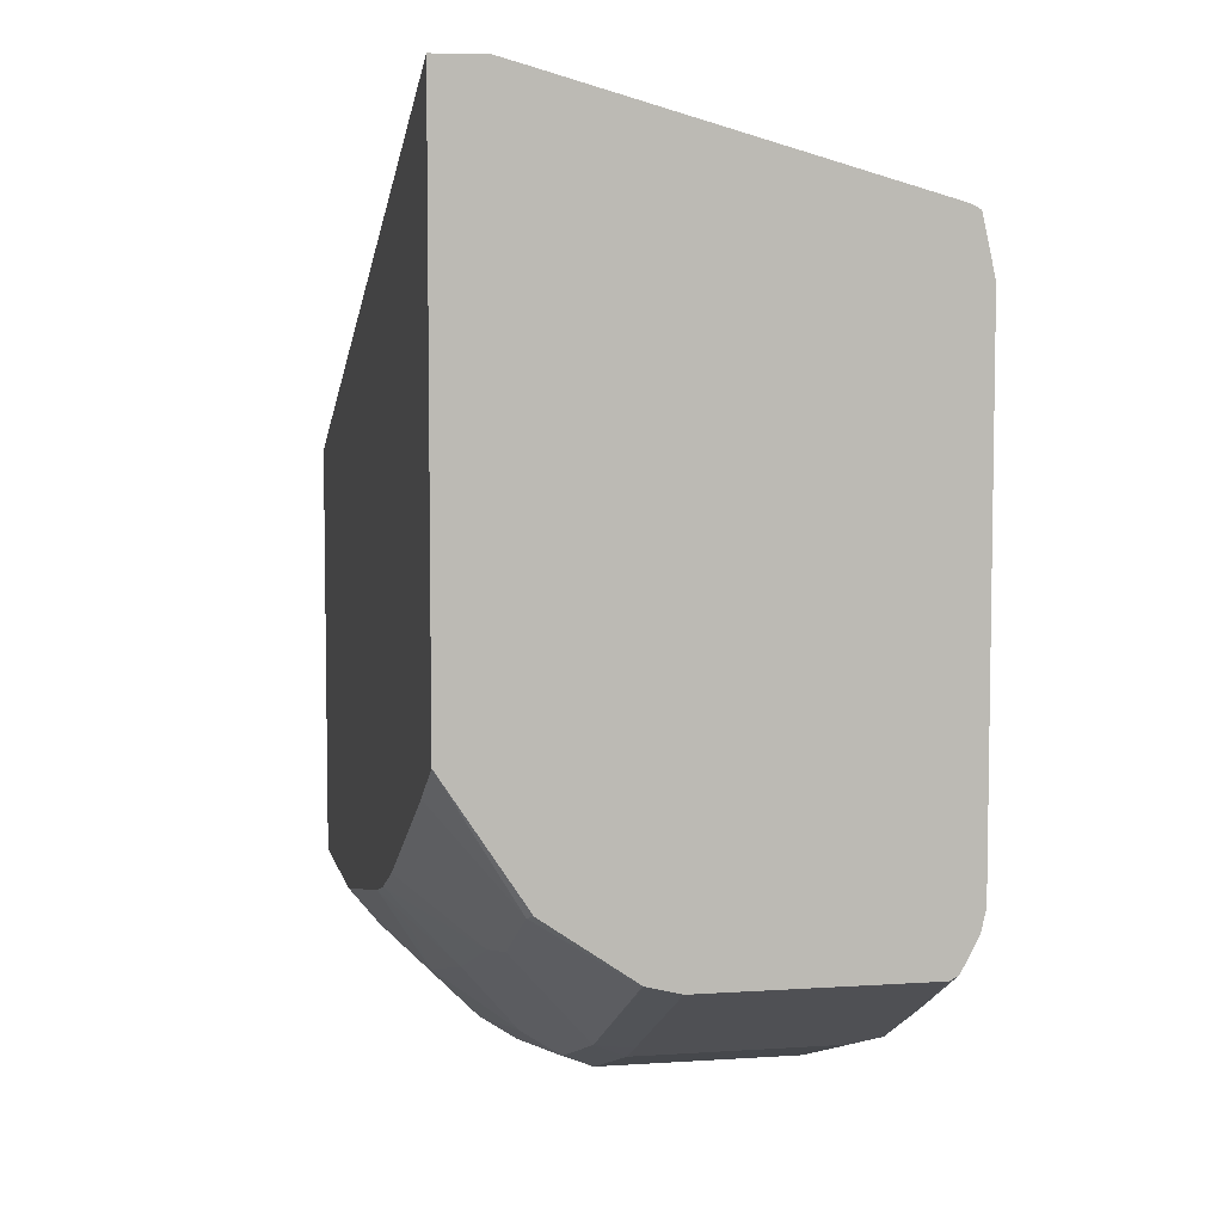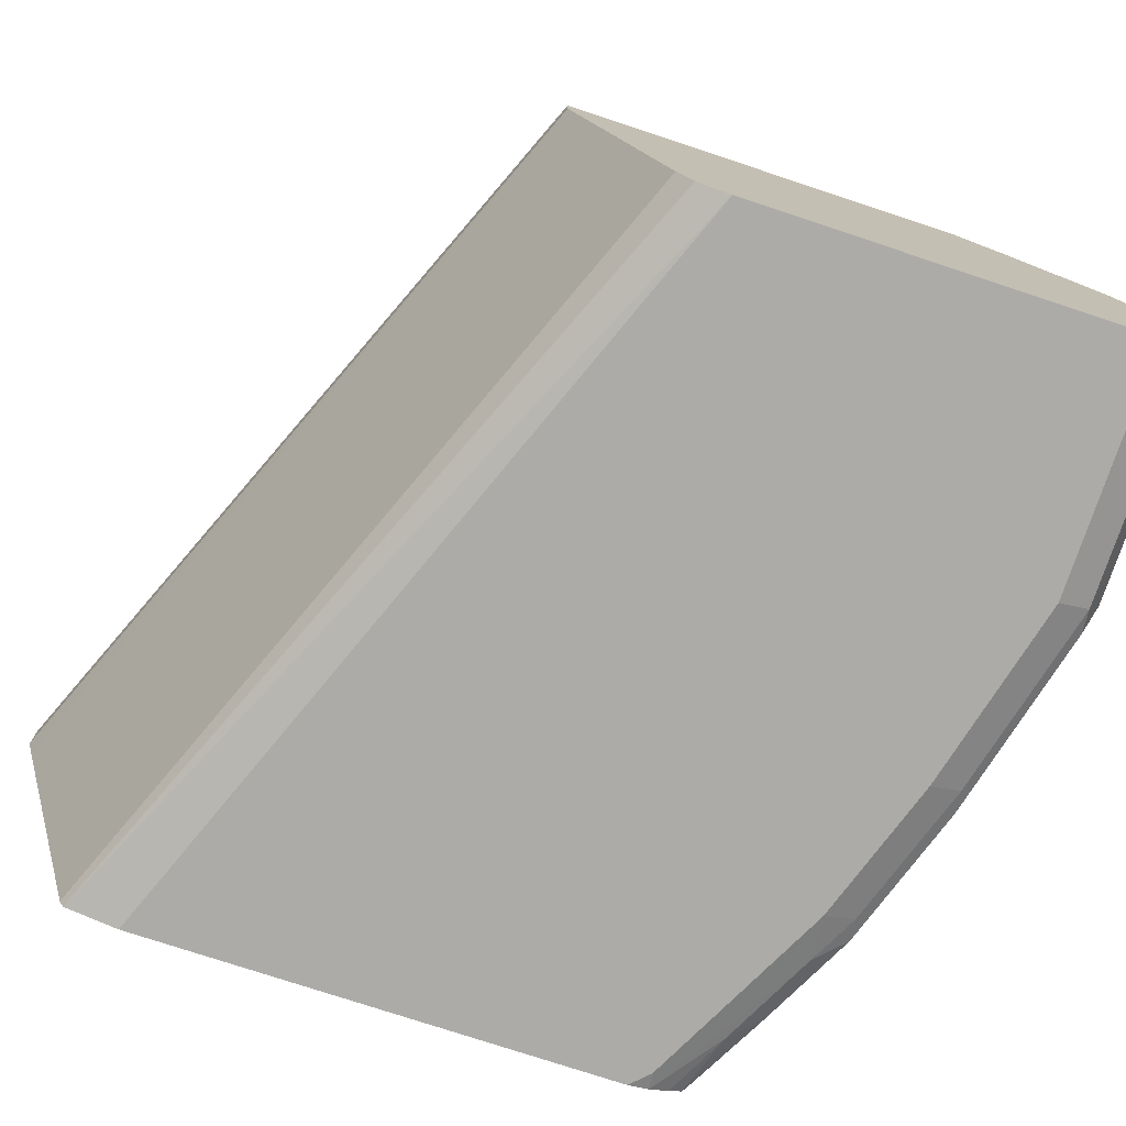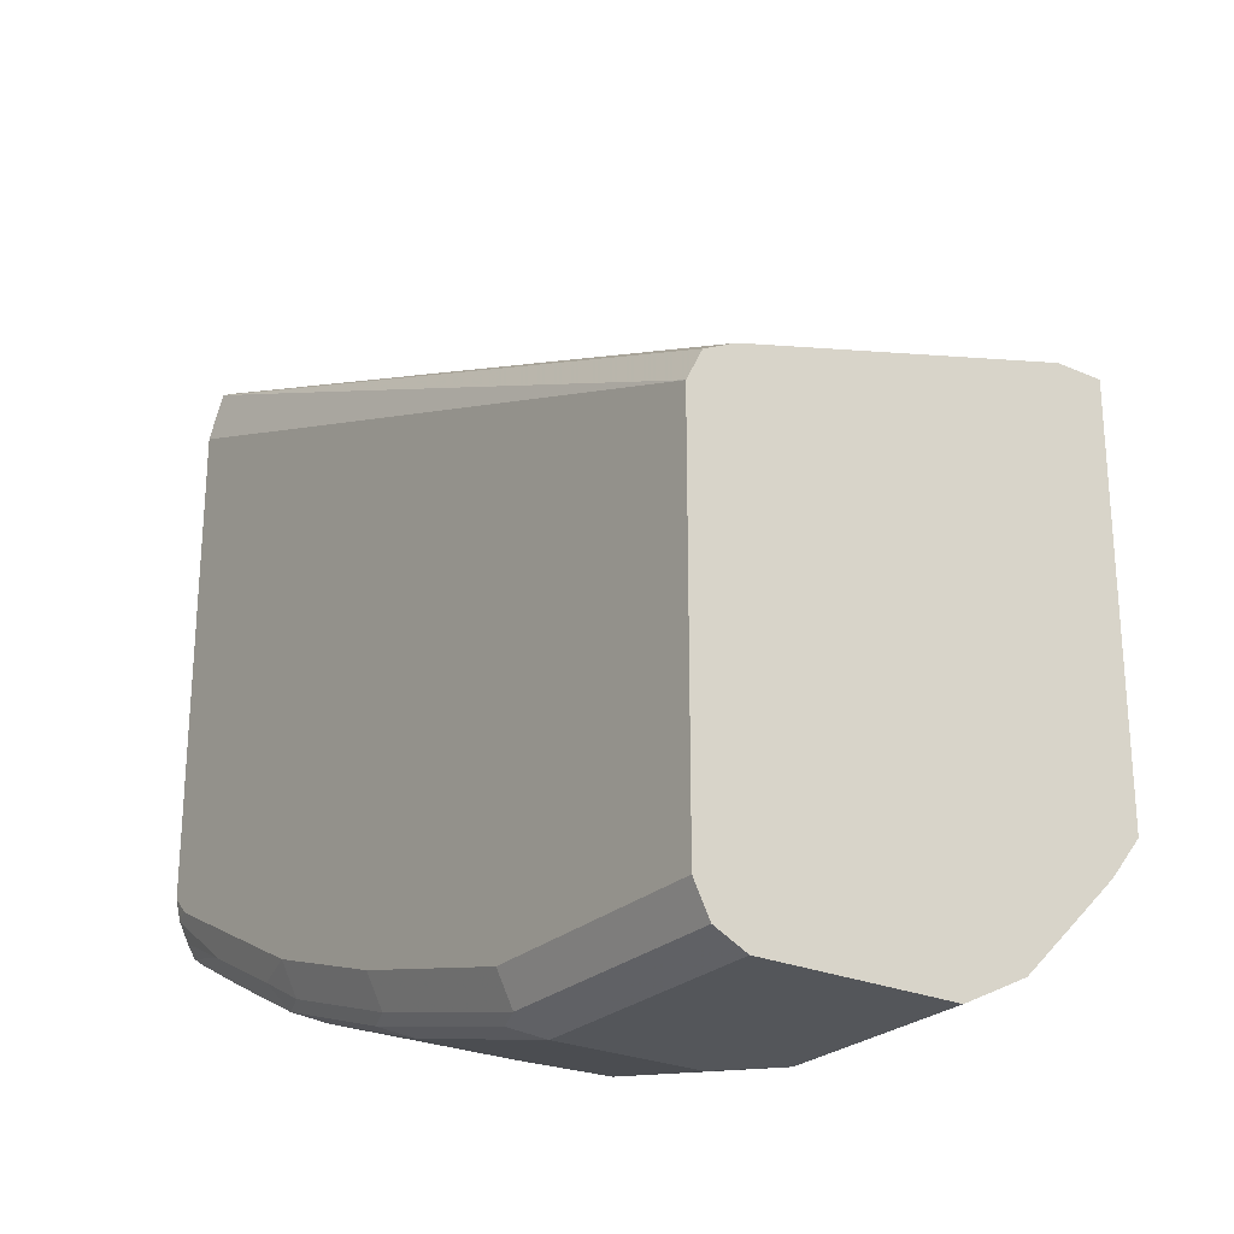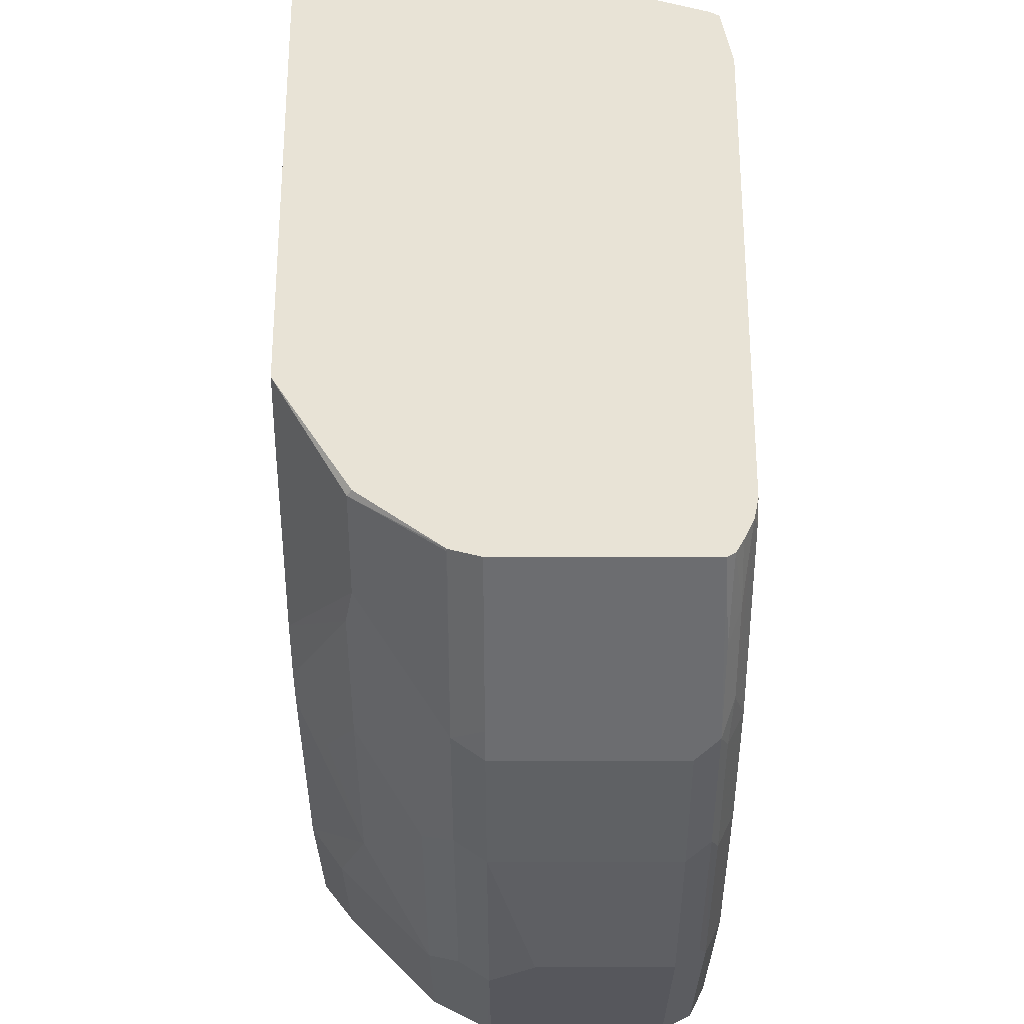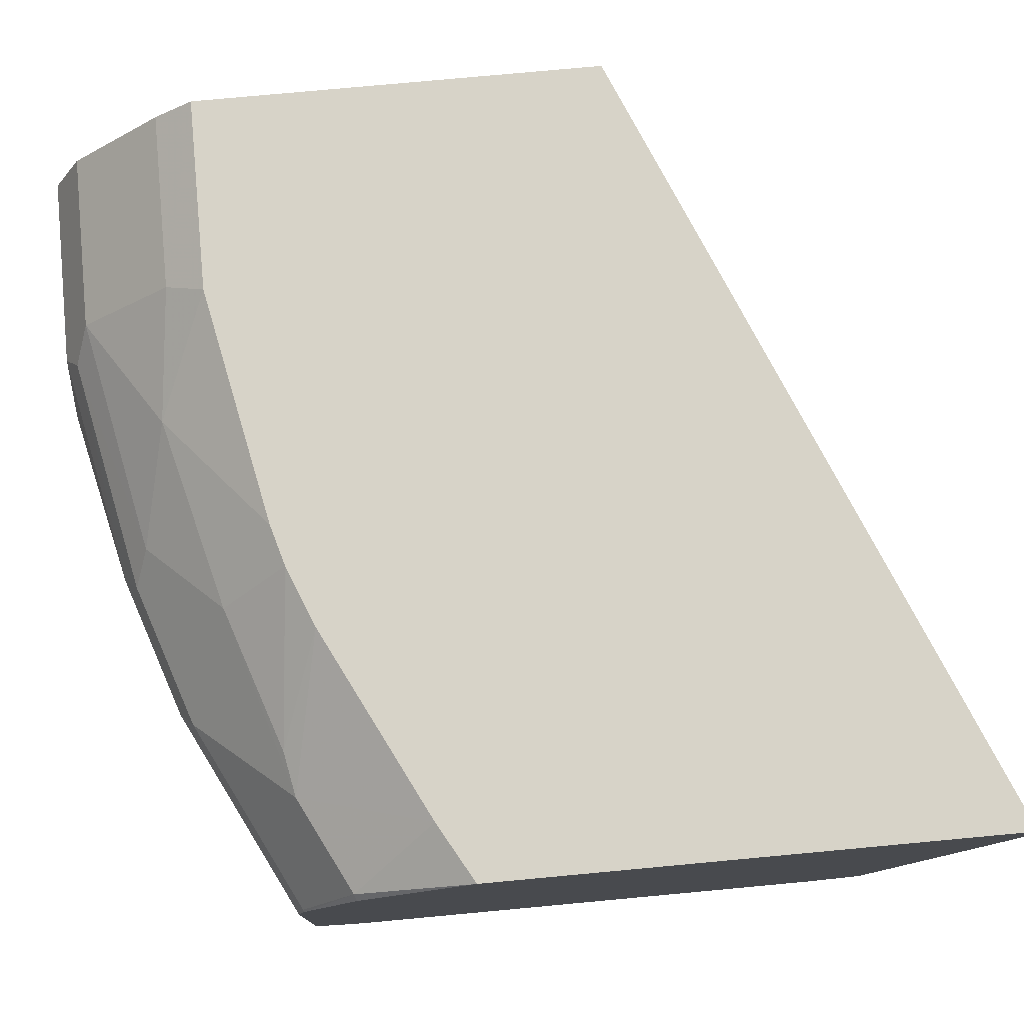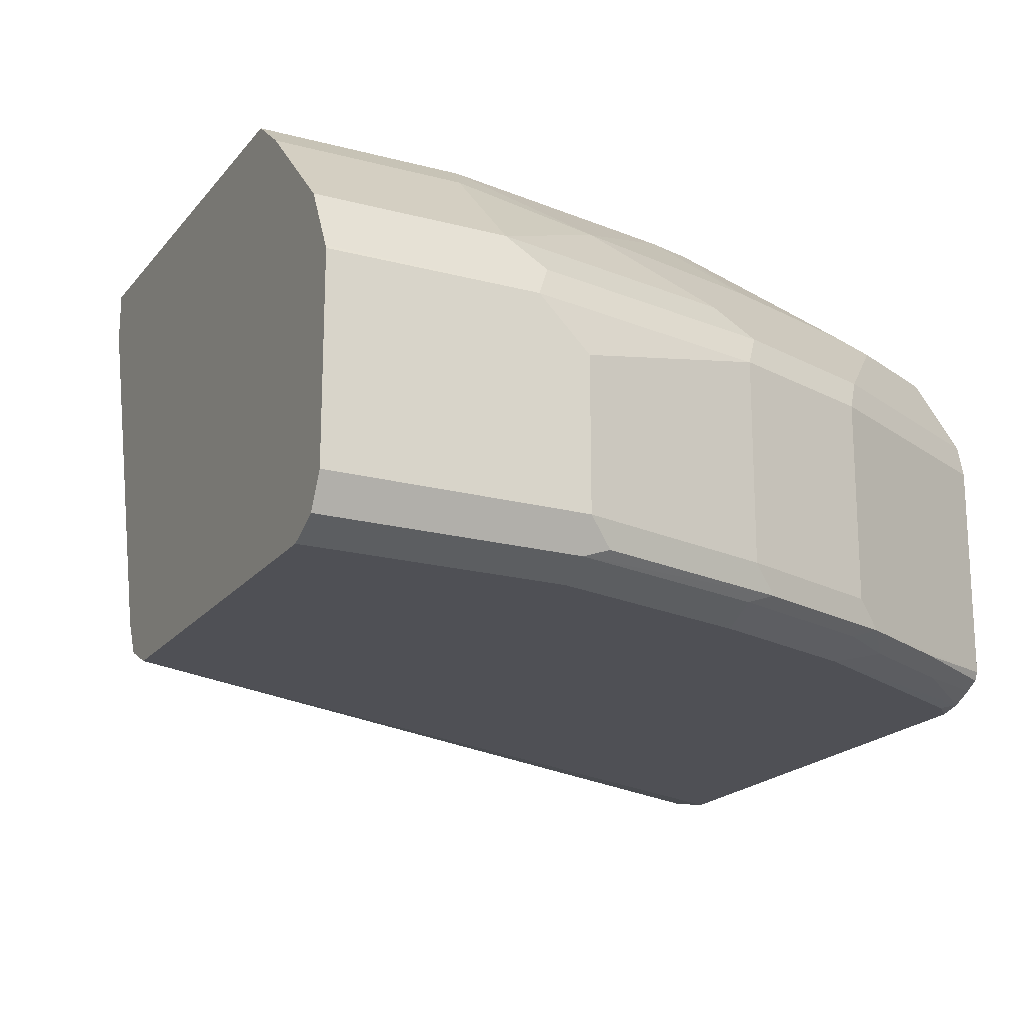
<metadata>
{"format":"obj","ext":"obj","renderer":"f3d","projection":"perspective","resolution":1024,"background":"white","views":[{"elev":6.3,"azim":-101.5,"up":"+Z"},{"elev":-76.2,"azim":71.7,"up":"+Y"},{"elev":-25.2,"azim":54.9,"up":"+Z"},{"elev":-27.5,"azim":-89.9,"up":"+Z"},{"elev":77.0,"azim":-95.3,"up":"+Y"},{"elev":-19.4,"azim":153.4,"up":"+Y"}]}
</metadata>
<code>
v -0.2796 -0.6488 -0.2773
v -0.2796 -0.6319 -0.2773
v -0.2796 -0.6582 -0.28
v 0.001206 -0.6488 -0.3927
v 0.001206 -0.6319 -0.3927
v -0.2796 -0.6319 -0.4619
v -0.2796 -0.7777 -0.3141
v 0.001206 -0.7683 -0.4268
v 0.001206 -0.6319 -0.5379
v -0.2584 -0.6319 -0.4738
v -0.2774 -0.6573 -0.5036
v -0.2796 -0.6591 -0.5028
v -0.2796 -0.7811 -0.3158
v 0.001206 -0.7797 -0.4325
v 0.001206 -0.7707 -0.428
v 0.001206 -0.6431 -0.552
v -0.06848 -0.6319 -0.5379
v -0.1901 -0.6319 -0.508
v -0.2433 -0.6573 -0.5207
v -0.2789 -0.6886 -0.5235
v -0.2796 -0.6889 -0.5233
v -0.2796 -0.6882 -0.5228
v -0.2796 -0.783 -0.3244
v 0.001206 -0.7854 -0.4439
v 0.001206 -0.6602 -0.5691
v -0.06262 -0.6431 -0.552
v -0.1538 -0.6319 -0.5208
v -0.1081 -0.6545 -0.5577
v -0.1688 -0.6319 -0.5165
v -0.2276 -0.6545 -0.5235
v -0.1764 -0.6545 -0.5406
v -0.148 -0.6772 -0.5691
v -0.2105 -0.6886 -0.5577
v -0.2796 -0.7 -0.526
v -0.2162 -0.7 -0.5577
v -0.239 -0.7 -0.5463
v -0.2796 -0.7854 -0.335
v 0.001206 -0.7854 -0.5805
v -0.06262 -0.6602 -0.5691
v 0.001206 -0.6772 -0.5861
v -0.1683 -0.6319 -0.5166
v -0.148 -0.6431 -0.5349
v -0.06262 -0.6772 -0.5861
v -0.074 -0.6886 -0.5918
v -0.1593 -0.6886 -0.5748
v -0.1536 -0.7 -0.5805
v -0.2049 -0.7 -0.5634
v -0.2796 -0.7747 -0.526
v -0.2162 -0.7683 -0.5577
v -0.239 -0.7683 -0.5463
v -0.2796 -0.7854 -0.5057
v -0.08539 -0.7854 -0.5805
v 0.001206 -0.7797 -0.5918
v 0.001206 -0.6817 -0.5884
v 0.001206 -0.6886 -0.5918
v 0.001206 -0.6988 -0.5969
v -0.06831 -0.7 -0.5975
v -0.08539 -0.7171 -0.5975
v -0.1536 -0.7683 -0.5805
v -0.2049 -0.7683 -0.5634
v -0.2796 -0.7775 -0.5246
v -0.2134 -0.7768 -0.5591
v -0.2475 -0.7768 -0.542
v -0.2796 -0.7837 -0.513
v -0.2732 -0.7854 -0.5122
v -0.08539 -0.7797 -0.5918
v -0.1536 -0.7854 -0.5634
v 0.001206 -0.7788 -0.5923
v 0.001206 -0.7 -0.5975
v -0.08539 -0.7683 -0.5975
v -0.1622 -0.7768 -0.5762
v -0.2561 -0.7811 -0.5314
v -0.2796 -0.7802 -0.5201
v -0.2049 -0.7797 -0.5577
v -0.2219 -0.7811 -0.5485
v -0.2049 -0.7854 -0.5463
v -0.09391 -0.7768 -0.5933
v -0.1536 -0.7797 -0.5748
v 0.001206 -0.7683 -0.5975
f 35 47 60
f 38 66 53
f 35 60 49
f 35 49 50
f 35 50 36
f 38 52 66
f 40 54 43
f 46 58 70
f 44 55 56
f 44 56 57
f 44 57 46
f 44 46 45
f 44 54 55
f 46 57 58
f 34 50 48
f 43 54 44
f 33 47 35
f 24 52 38
f 33 45 46
f 46 70 59
f 25 40 43
f 25 43 39
f 26 39 28
f 27 28 42
f 27 42 31
f 27 31 41
f 33 46 47
f 28 39 43
f 28 32 31
f 28 31 42
f 29 41 30
f 30 41 31
f 32 43 44
f 32 44 45
f 32 45 33
f 28 43 32
f 46 59 60
f 71 78 74
f 48 50 49
f 62 72 63
f 64 73 72
f 64 72 75
f 64 75 76
f 64 76 65
f 66 77 70
f 66 70 68
f 66 78 71
f 66 71 77
f 67 76 74
f 67 74 78
f 68 70 79
f 70 77 71
f 24 67 52
f 74 76 75
f 62 75 72
f 62 74 75
f 62 71 74
f 61 63 72
f 48 49 62
f 48 62 63
f 48 63 61
f 49 60 62
f 51 64 65
f 52 67 78
f 52 78 66
f 46 60 47
f 53 66 68
f 57 69 79
f 57 79 70
f 57 70 58
f 59 71 62
f 59 62 60
f 59 70 71
f 61 72 73
f 56 69 57
f 24 76 67
f 34 36 50
f 24 51 65
f 2 17 27
f 2 27 41
f 2 41 29
f 2 29 18
f 2 18 10
f 2 10 6
f 3 7 8
f 2 9 17
f 3 8 4
f 4 15 14
f 4 14 24
f 4 24 38
f 4 38 53
f 4 53 68
f 4 68 79
f 4 79 69
f 4 8 15
f 4 69 56
f 2 5 9
f 1 4 5
f 24 65 76
f 1 2 6
f 1 6 12
f 1 12 22
f 1 22 21
f 1 21 34
f 1 34 48
f 1 5 2
f 1 48 61
f 1 73 64
f 1 64 51
f 1 37 23
f 1 23 13
f 1 13 7
f 1 7 3
f 1 3 4
f 1 61 73
f 4 56 55
f 1 51 37
f 4 54 40
f 16 25 39
f 16 39 26
f 17 26 28
f 17 28 27
f 18 29 30
f 18 30 19
f 19 30 31
f 13 24 14
f 19 31 32
f 20 33 21
f 21 33 35
f 21 35 36
f 21 36 34
f 23 37 24
f 4 55 54
f 24 37 51
f 19 32 33
f 13 23 24
f 19 33 20
f 11 21 22
f 4 25 16
f 11 22 12
f 4 40 25
f 4 16 9
f 4 9 5
f 6 11 12
f 7 13 14
f 7 14 15
f 6 10 11
f 9 16 26
f 11 20 21
f 7 15 8
f 10 19 11
f 10 18 19
f 11 19 20
f 9 26 17

</code>
